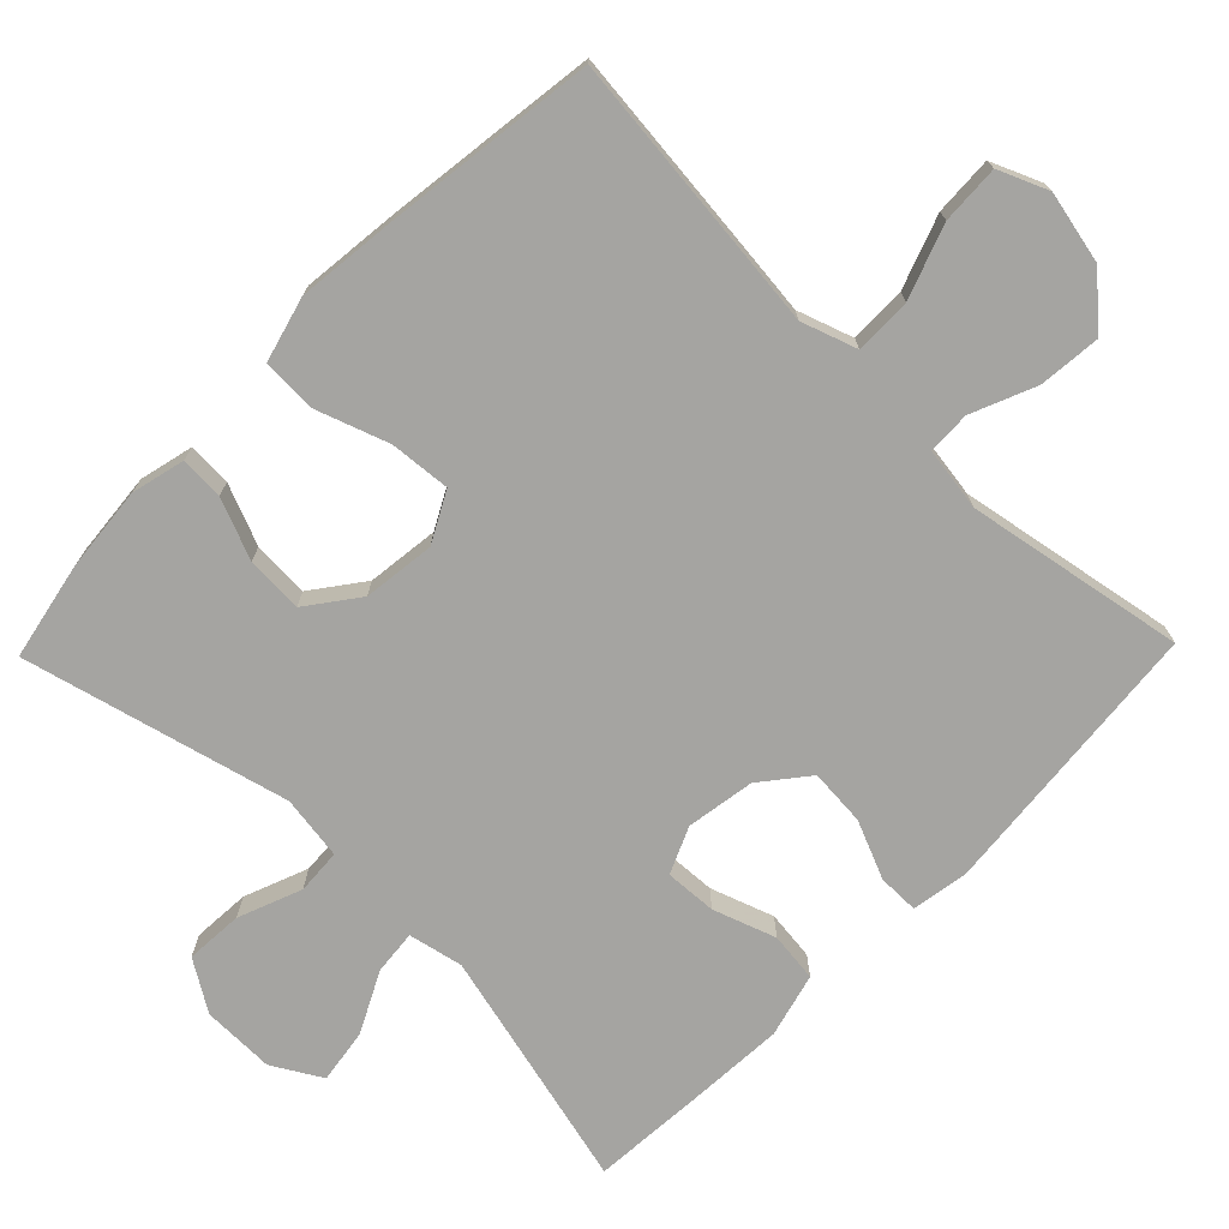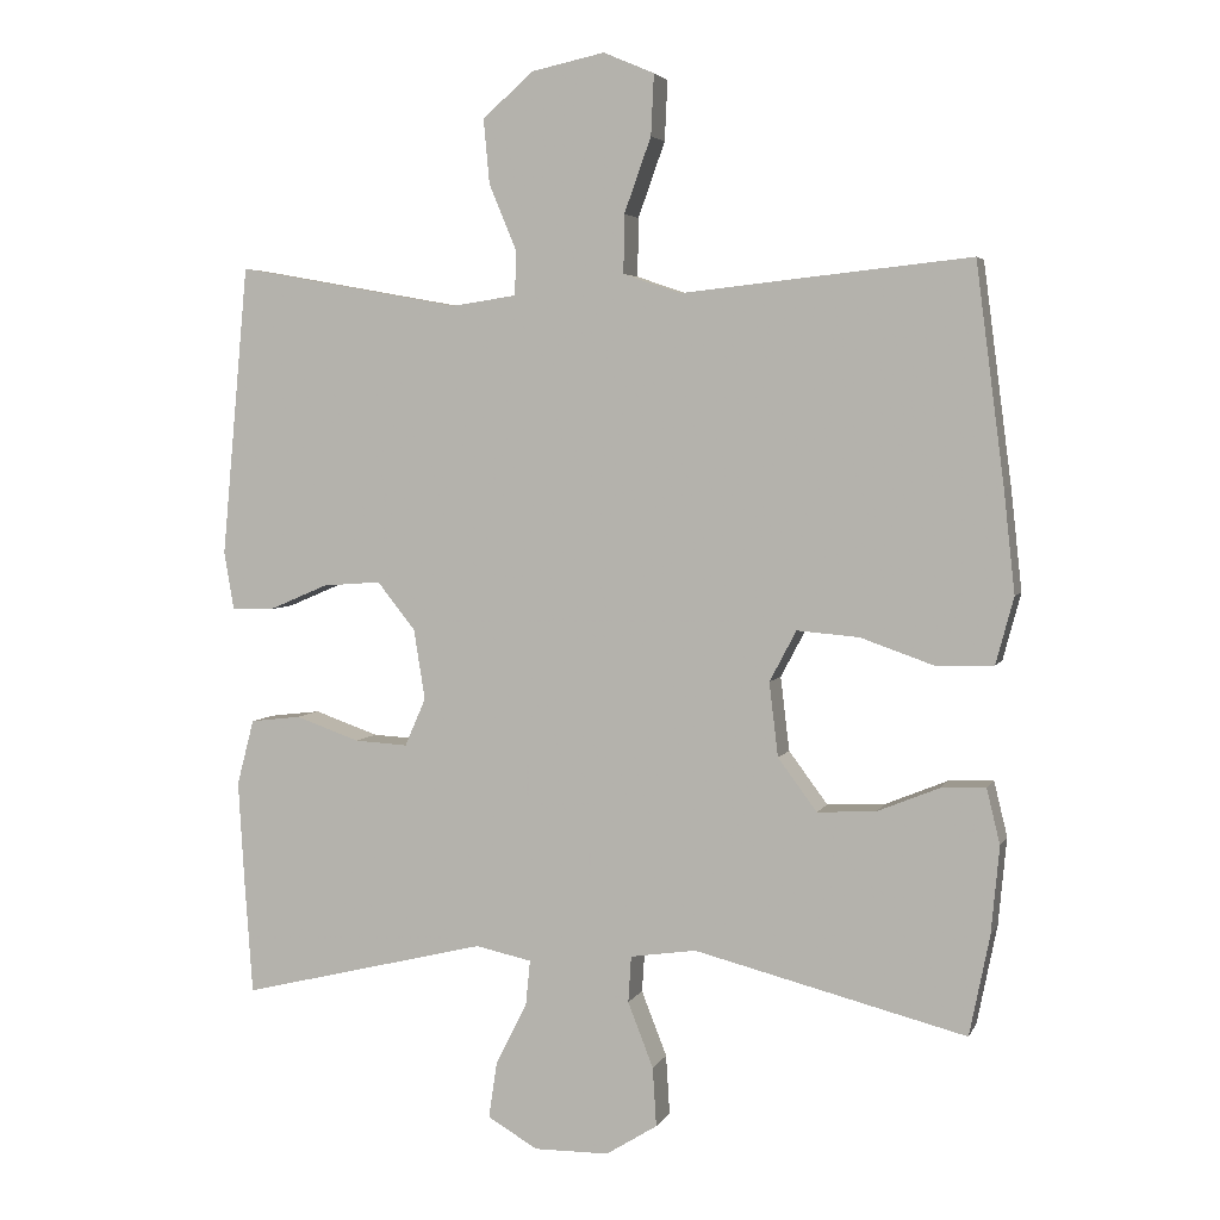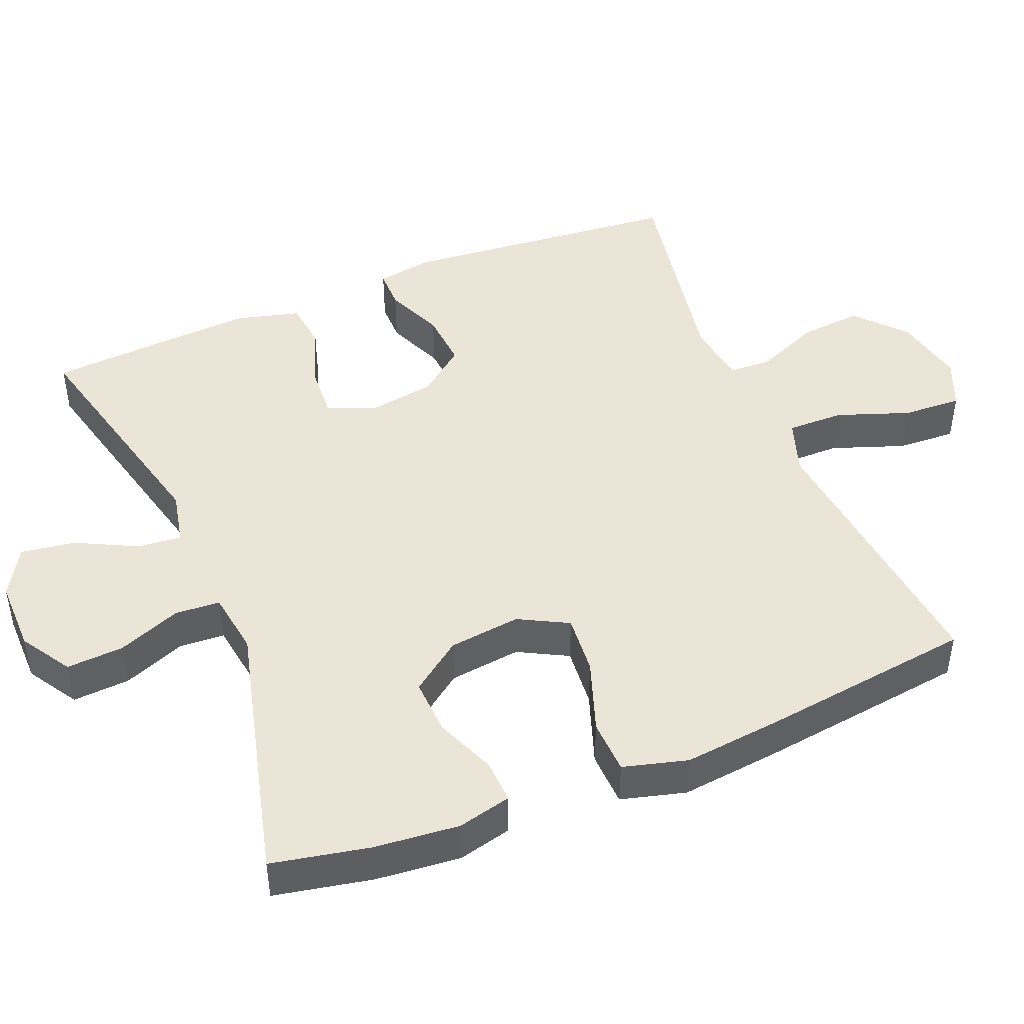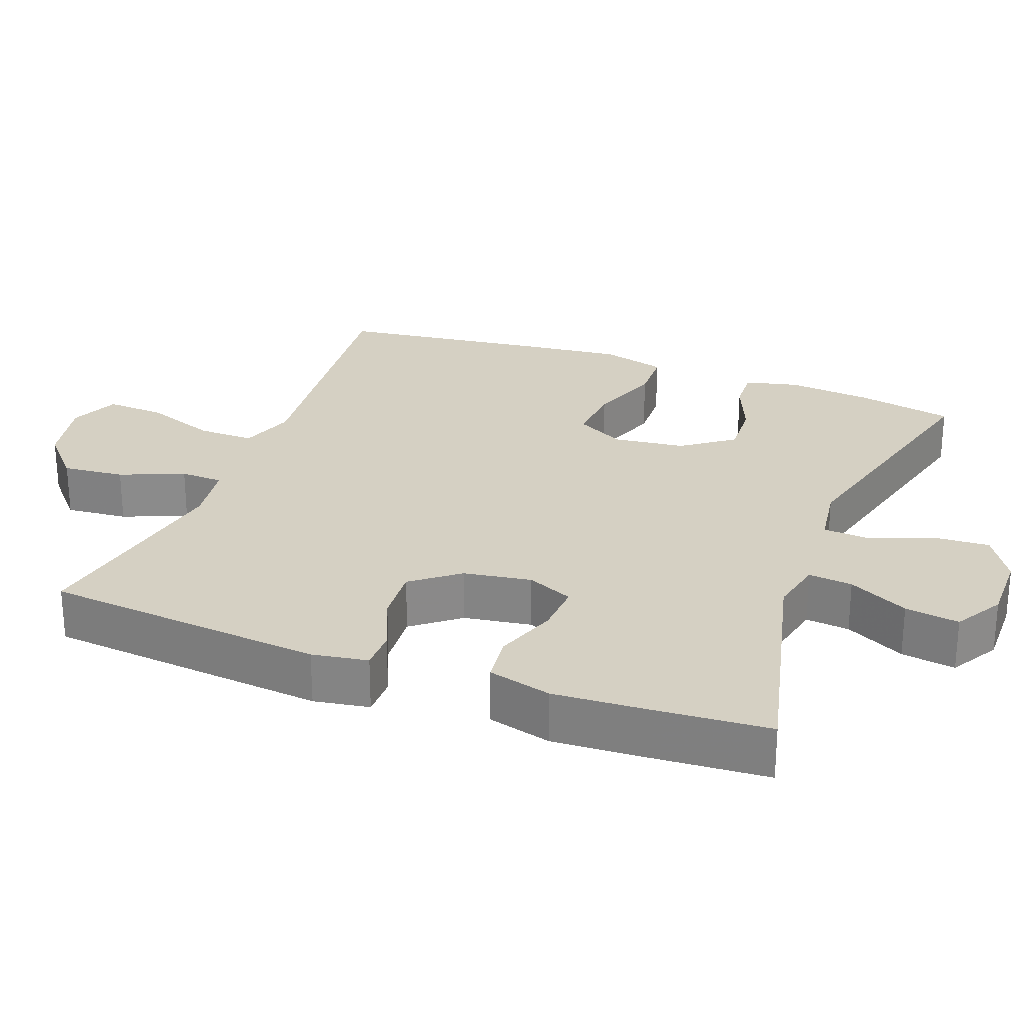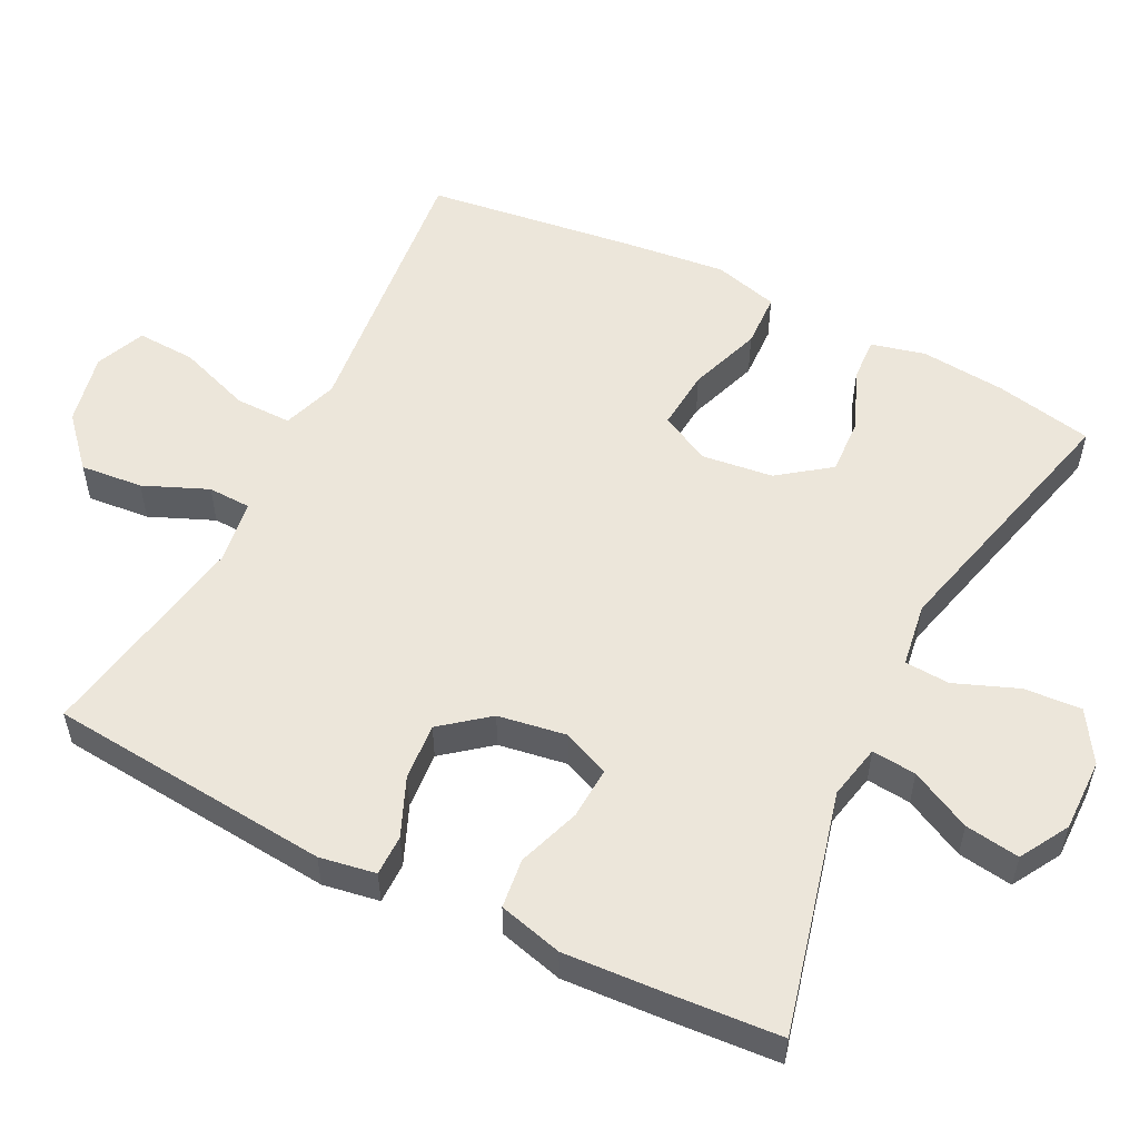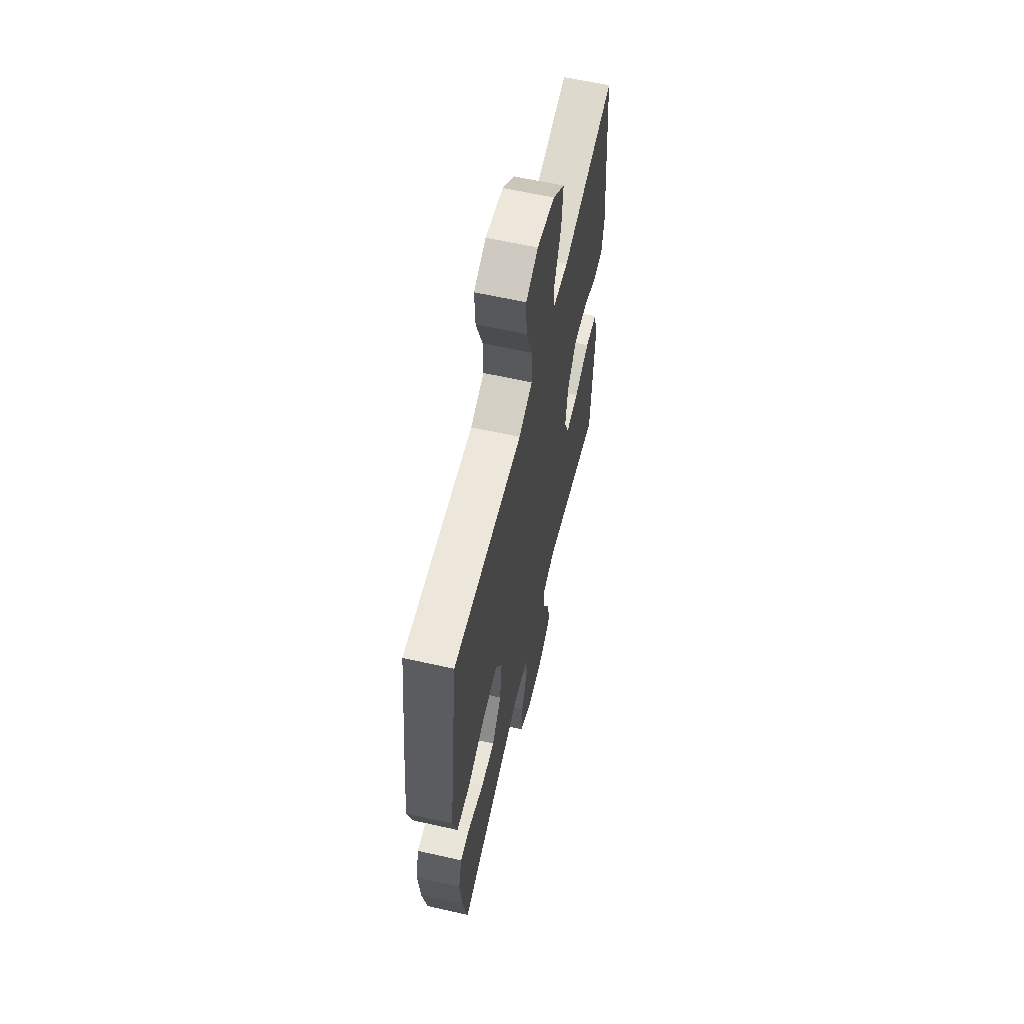
<metadata>
{"format":"obj","ext":"obj","renderer":"f3d","projection":"perspective","resolution":1024,"background":"white","views":[{"elev":-73.3,"azim":-44.3,"up":"+Y"},{"elev":4.2,"azim":-164.0,"up":"+Z"},{"elev":45.8,"azim":-112.3,"up":"+Y"},{"elev":26.4,"azim":110.8,"up":"+Y"},{"elev":54.5,"azim":116.6,"up":"+Y"},{"elev":61.2,"azim":-77.1,"up":"+Z"}]}
</metadata>
<code>
v -0.5 0.07 -0.5
v -0.527 0.07 -0.366
v -0.538 0.07 -0.249
v -0.52 0.07 -0.175
v -0.46 0.07 -0.178
v -0.377 0.07 -0.212
v -0.299 0.07 -0.216
v -0.247 0.07 -0.146
v -0.235 0.07 -0.047
v -0.271 0.07 0.021
v -0.354 0.07 0.014
v -0.454 0.07 -0.021
v -0.529 0.07 -0.018
v -0.553 0.07 0.071
v -0.538 0.07 0.208
v -0.5 0.07 0.5
v -0.234 0.07 0.472
v -0.113 0.07 0.459
v -0.037 0.07 0.485
v -0.038 0.07 0.563
v -0.074 0.07 0.663
v -0.078 0.07 0.744
v -0.01 0.07 0.773
v 0.089 0.07 0.752
v 0.156 0.07 0.692
v 0.148 0.07 0.606
v 0.111 0.07 0.518
v 0.113 0.07 0.459
v 0.2 0.07 0.446
v 0.5 0.07 0.5
v 0.536 0.07 0.111
v 0.523 0.07 0.034
v 0.467 0.07 0.034
v 0.387 0.07 0.068
v 0.309 0.07 0.074
v 0.258 0.07 0.01
v 0.243 0.07 -0.084
v 0.271 0.07 -0.148
v 0.342 0.07 -0.144
v 0.428 0.07 -0.114
v 0.496 0.07 -0.122
v 0.519 0.07 -0.21
v 0.511 0.07 -0.344
v 0.5 0.07 -0.5
v 0.169 0.07 -0.419
v 0.094 0.07 -0.435
v 0.1 0.07 -0.496
v 0.142 0.07 -0.579
v 0.153 0.07 -0.654
v 0.086 0.07 -0.693
v -0.014 0.07 -0.692
v -0.083 0.07 -0.649
v -0.078 0.07 -0.57
v -0.044 0.07 -0.483
v -0.048 0.07 -0.421
v -0.136 0.07 -0.408
v -0.5 0 -0.5
v -0.527 0 -0.366
v -0.538 0 -0.249
v -0.52 0 -0.175
v -0.46 0 -0.178
v -0.377 0 -0.212
v -0.299 0 -0.216
v -0.247 0 -0.146
v -0.235 0 -0.047
v -0.271 0 0.021
v -0.354 0 0.014
v -0.454 0 -0.021
v -0.529 0 -0.018
v -0.553 0 0.071
v -0.538 0 0.208
v -0.5 0 0.5
v -0.234 0 0.472
v -0.113 0 0.459
v -0.037 0 0.485
v -0.038 0 0.563
v -0.074 0 0.663
v -0.078 0 0.744
v -0.01 0 0.773
v 0.089 0 0.752
v 0.156 0 0.692
v 0.148 0 0.606
v 0.111 0 0.518
v 0.113 0 0.459
v 0.2 0 0.446
v 0.5 0 0.5
v 0.536 0 0.111
v 0.523 0 0.034
v 0.467 0 0.034
v 0.387 0 0.068
v 0.309 0 0.074
v 0.258 0 0.01
v 0.243 0 -0.084
v 0.271 0 -0.148
v 0.342 0 -0.144
v 0.428 0 -0.114
v 0.496 0 -0.122
v 0.519 0 -0.21
v 0.511 0 -0.344
v 0.5 0 -0.5
v 0.169 0 -0.419
v 0.094 0 -0.435
v 0.1 0 -0.496
v 0.142 0 -0.579
v 0.153 0 -0.654
v 0.086 0 -0.693
v -0.014 0 -0.692
v -0.083 0 -0.649
v -0.078 0 -0.57
v -0.044 0 -0.483
v -0.048 0 -0.421
v -0.136 0 -0.408
f 51 52 53 54
f 51 54 55
f 50 51 55
f 47 48 49 50
f 46 47 50 55
f 45 46 55 56
f 43 44 45
f 42 43 45 56
f 39 40 41 42
f 38 39 42 56
f 31 32 33 34
f 29 30 31 34
f 28 29 34 35
f 24 25 26 27
f 24 27 28
f 23 24 28
f 20 21 22 23
f 19 20 23 28
f 18 19 28 35
f 11 12 13 14
f 10 11 14 15
f 3 4 5 6
f 3 6 7
f 2 3 7
f 1 2 7
f 37 38 56 1
f 17 18 35 36
f 10 15 16 17
f 9 10 17 36
f 8 9 36 37
f 1 7 8 37
f 110 109 108 107
f 111 110 107
f 111 107 106
f 106 105 104 103
f 111 106 103 102
f 112 111 102 101
f 101 100 99
f 112 101 99 98
f 98 97 96 95
f 112 98 95 94
f 90 89 88 87
f 90 87 86 85
f 91 90 85 84
f 83 82 81 80
f 84 83 80
f 84 80 79
f 79 78 77 76
f 84 79 76 75
f 91 84 75 74
f 70 69 68 67
f 71 70 67 66
f 62 61 60 59
f 63 62 59
f 63 59 58
f 63 58 57
f 57 112 94 93
f 92 91 74 73
f 73 72 71 66
f 92 73 66 65
f 93 92 65 64
f 93 64 63 57
f 1 57 58 2
f 2 58 59 3
f 3 59 60 4
f 4 60 61 5
f 5 61 62 6
f 6 62 63 7
f 7 63 64 8
f 8 64 65 9
f 9 65 66 10
f 10 66 67 11
f 11 67 68 12
f 12 68 69 13
f 13 69 70 14
f 14 70 71 15
f 15 71 72 16
f 16 72 73 17
f 17 73 74 18
f 18 74 75 19
f 19 75 76 20
f 20 76 77 21
f 21 77 78 22
f 22 78 79 23
f 23 79 80 24
f 24 80 81 25
f 25 81 82 26
f 26 82 83 27
f 27 83 84 28
f 28 84 85 29
f 29 85 86 30
f 30 86 87 31
f 31 87 88 32
f 32 88 89 33
f 33 89 90 34
f 34 90 91 35
f 35 91 92 36
f 36 92 93 37
f 37 93 94 38
f 38 94 95 39
f 39 95 96 40
f 40 96 97 41
f 41 97 98 42
f 42 98 99 43
f 43 99 100 44
f 44 100 101 45
f 45 101 102 46
f 46 102 103 47
f 47 103 104 48
f 48 104 105 49
f 49 105 106 50
f 50 106 107 51
f 51 107 108 52
f 52 108 109 53
f 53 109 110 54
f 54 110 111 55
f 55 111 112 56
f 56 112 57 1

</code>
